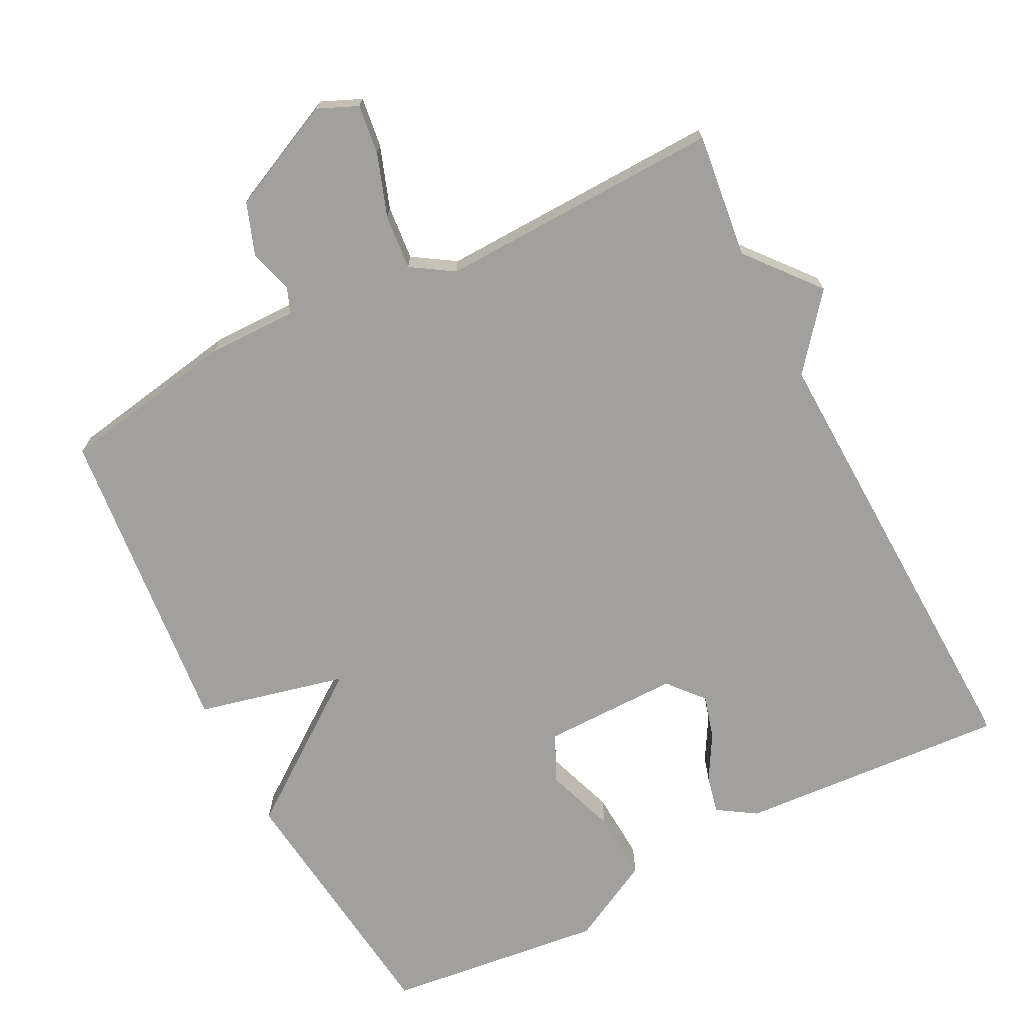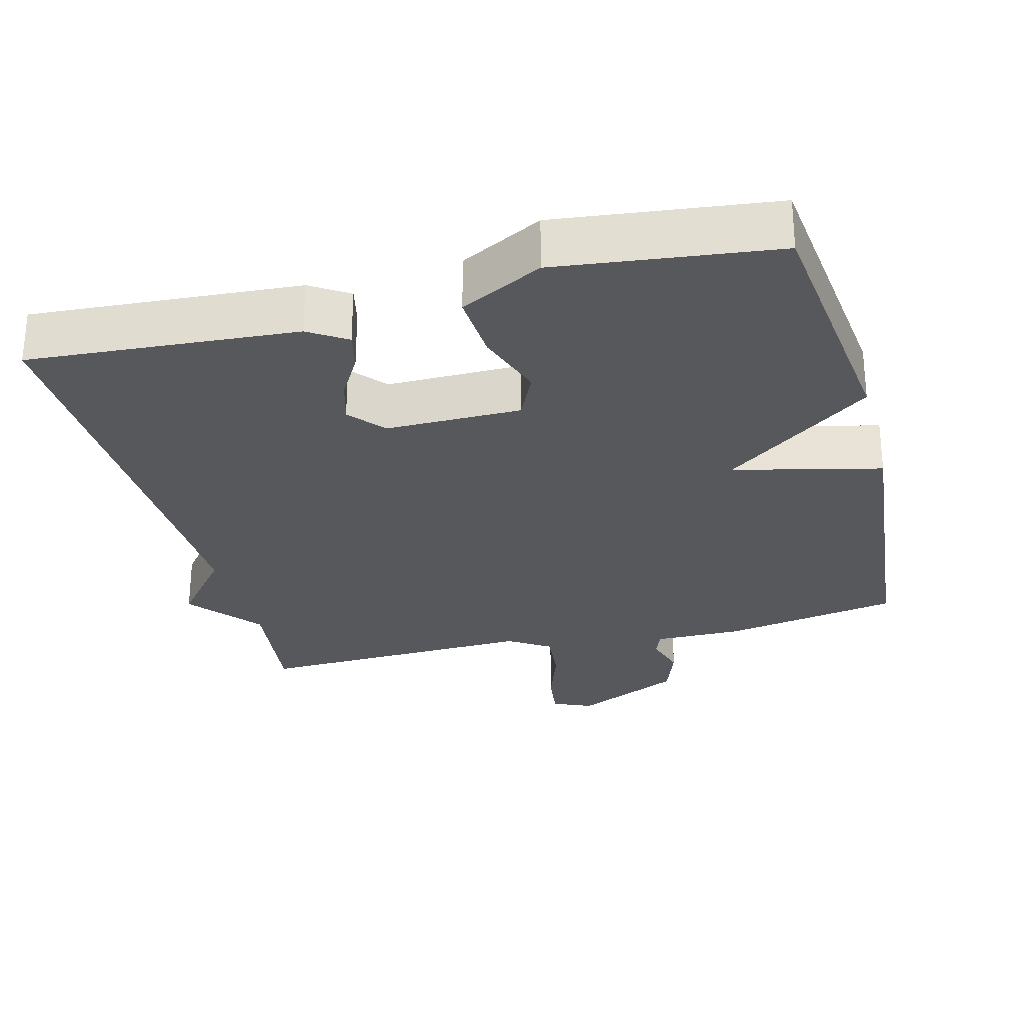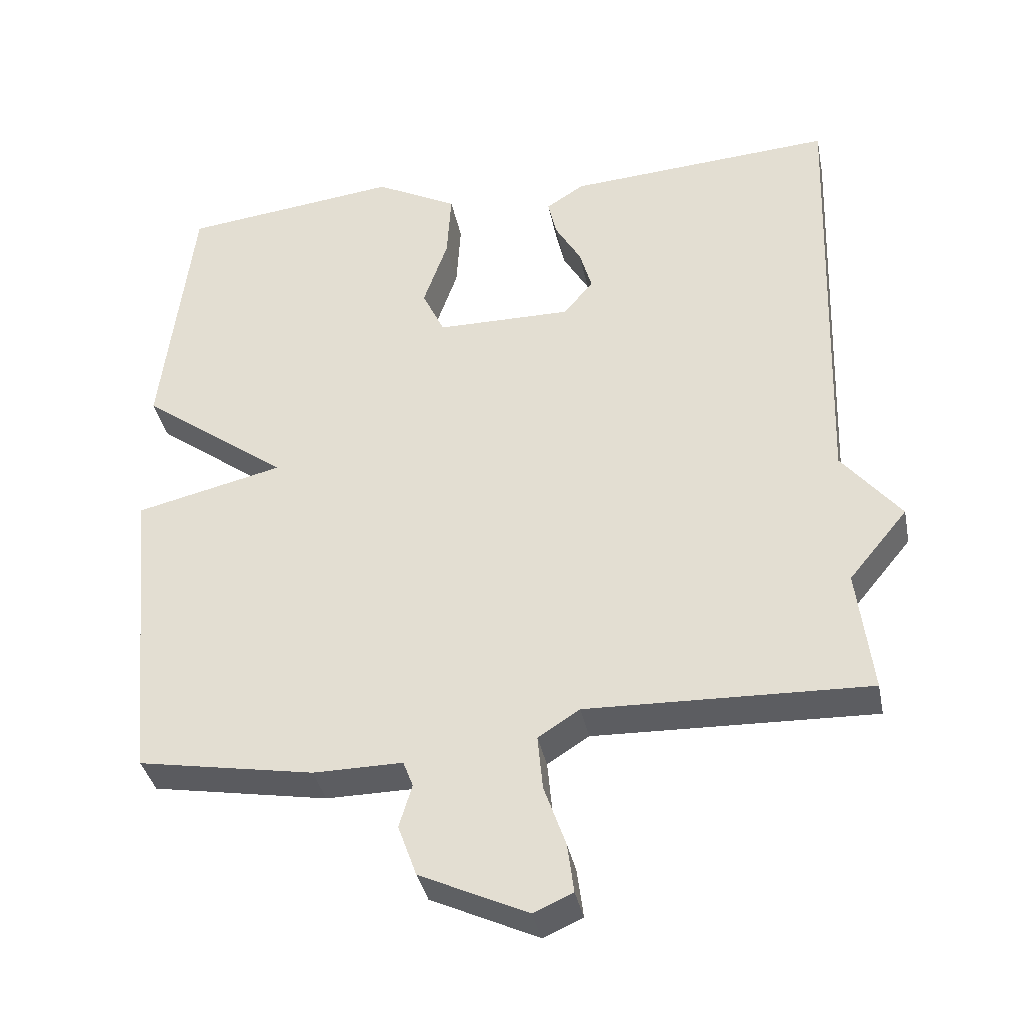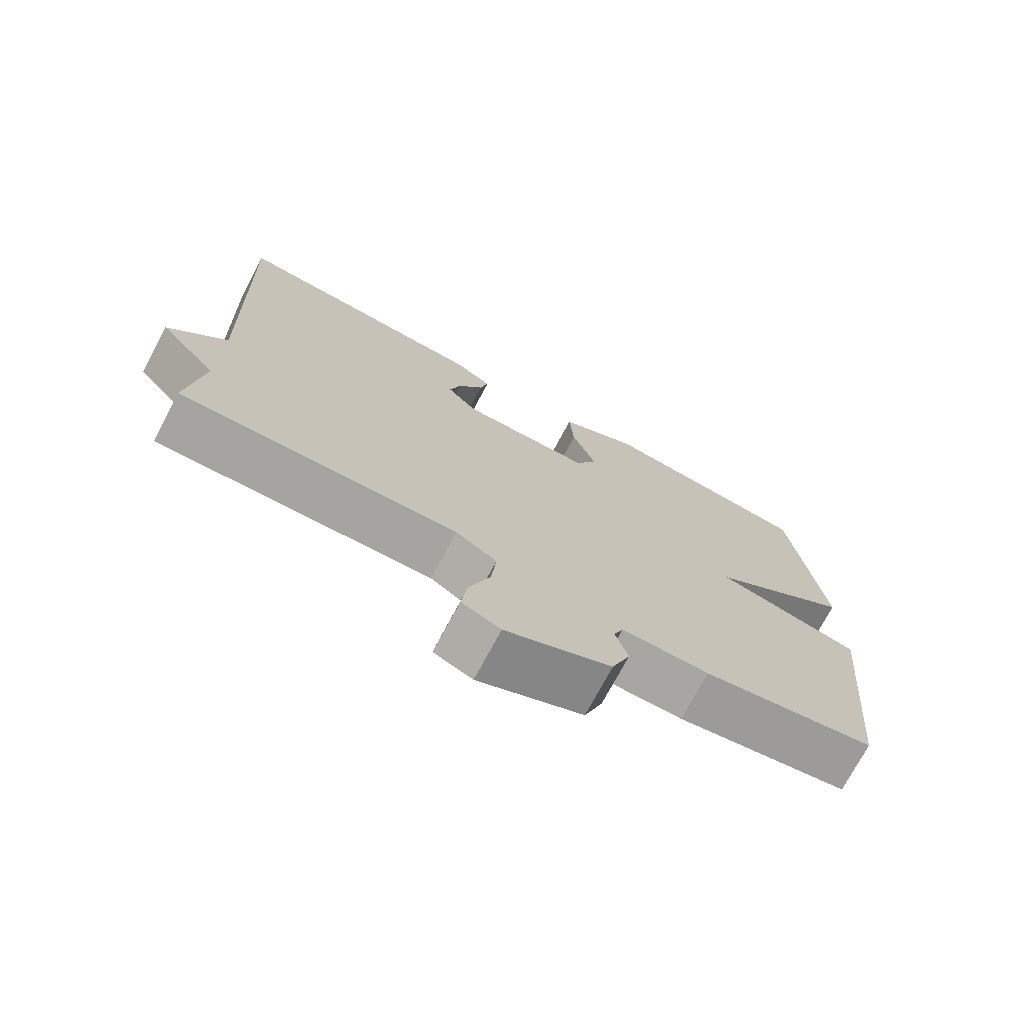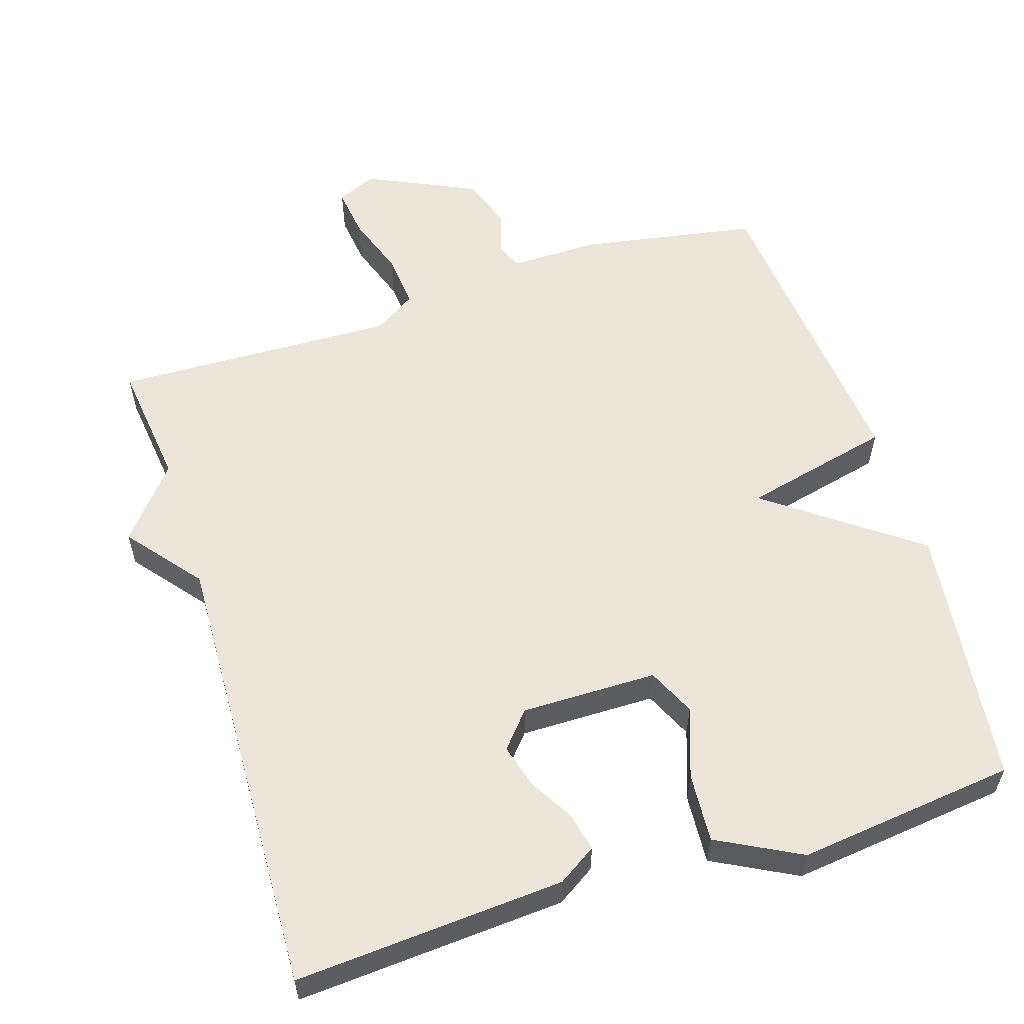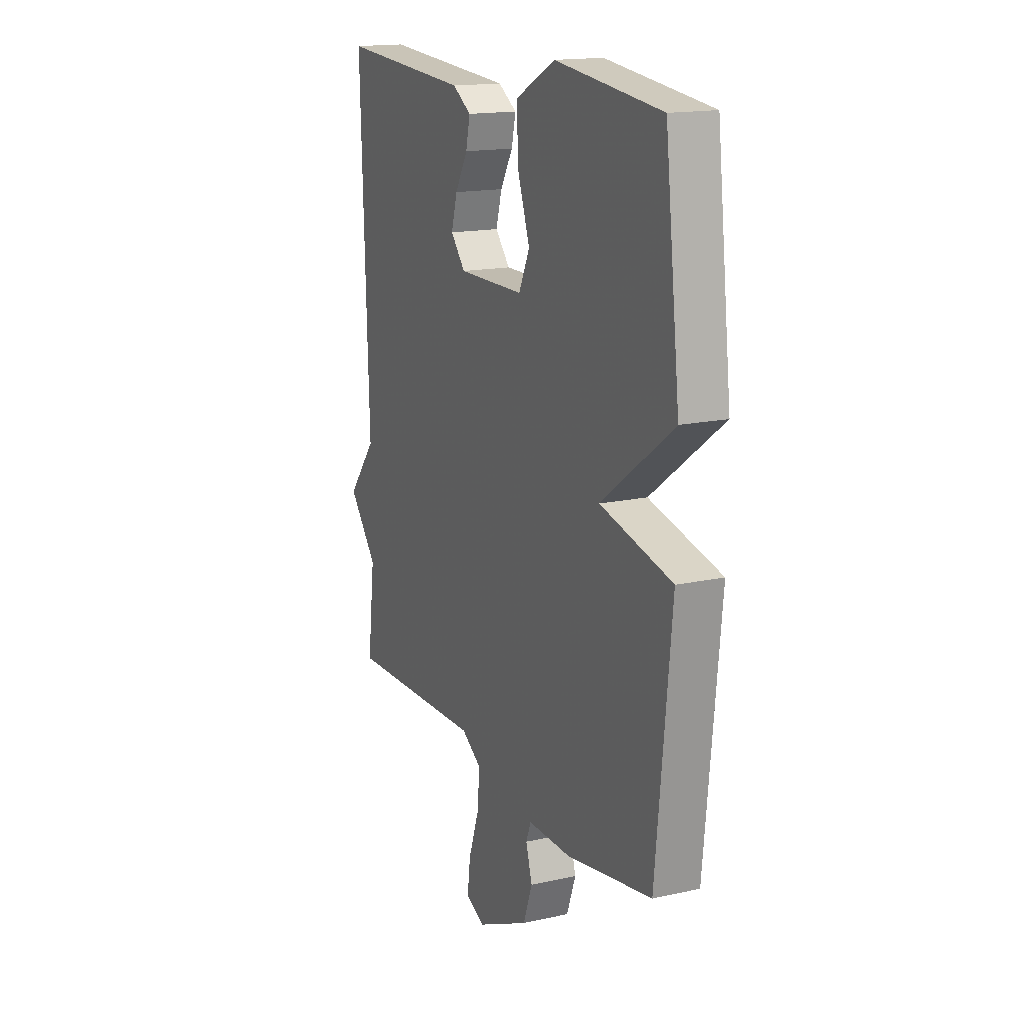
<metadata>
{"format":"obj","ext":"obj","renderer":"f3d","projection":"perspective","resolution":1024,"background":"white","views":[{"elev":-71.6,"azim":-152.9,"up":"+Y"},{"elev":-28.2,"azim":14.5,"up":"+Y"},{"elev":-36.8,"azim":-168.7,"up":"+Z"},{"elev":-74.1,"azim":-28.1,"up":"+Z"},{"elev":57.5,"azim":-17.5,"up":"+Y"},{"elev":16.2,"azim":65.4,"up":"+Z"}]}
</metadata>
<code>
v 0.5 0.07 -0.5
v 0.255 0.07 -0.543
v 0.131 0.07 -0.542
v 0.117 0.07 -0.578
v 0.135 0.07 -0.638
v 0.109 0.07 -0.71
v -0.041 0.07 -0.78
v -0.096 0.07 -0.756
v -0.087 0.07 -0.687
v -0.057 0.07 -0.601
v -0.05 0.07 -0.525
v -0.108 0.07 -0.488
v -0.5 0.07 -0.5
v -0.479 0.07 -0.327
v -0.561 0.07 -0.228
v -0.479 0.07 -0.127
v -0.5 0.07 0.5
v -0.127 0.07 0.474
v -0.074 0.07 0.44
v -0.086 0.07 0.387
v -0.122 0.07 0.325
v -0.139 0.07 0.265
v -0.097 0.07 0.216
v 0.091 0.07 0.217
v 0.122 0.07 0.283
v 0.088 0.07 0.38
v 0.082 0.07 0.476
v 0.197 0.07 0.536
v 0.5 0.07 0.5
v 0.543 0.07 0.136
v 0.337 0.07 -0.015
v 0.543 0.07 -0.064
v 0.5 0 -0.5
v 0.255 0 -0.543
v 0.131 0 -0.542
v 0.117 0 -0.578
v 0.135 0 -0.638
v 0.109 0 -0.71
v -0.041 0 -0.78
v -0.096 0 -0.756
v -0.087 0 -0.687
v -0.057 0 -0.601
v -0.05 0 -0.525
v -0.108 0 -0.488
v -0.5 0 -0.5
v -0.479 0 -0.327
v -0.561 0 -0.228
v -0.479 0 -0.127
v -0.5 0 0.5
v -0.127 0 0.474
v -0.074 0 0.44
v -0.086 0 0.387
v -0.122 0 0.325
v -0.139 0 0.265
v -0.097 0 0.216
v 0.091 0 0.217
v 0.122 0 0.283
v 0.088 0 0.38
v 0.082 0 0.476
v 0.197 0 0.536
v 0.5 0 0.5
v 0.543 0 0.136
v 0.337 0 -0.015
v 0.543 0 -0.064
f 1 2 3
f 32 1 3
f 31 32 3
f 29 30 31
f 28 29 31
f 27 28 31
f 26 27 31
f 25 26 31
f 24 25 31 3
f 23 24 3 4
f 22 23 4
f 19 20 21
f 18 19 21
f 17 18 21
f 16 17 21
f 16 21 22
f 16 22 4
f 15 16 4
f 14 15 4
f 12 13 14
f 8 9 10
f 7 8 10
f 6 7 10
f 5 6 10
f 4 5 10
f 4 10 11
f 12 14 4
f 4 11 12
f 35 34 33
f 35 33 64
f 35 64 63
f 63 62 61
f 63 61 60
f 63 60 59
f 63 59 58
f 63 58 57
f 35 63 57 56
f 36 35 56 55
f 36 55 54
f 53 52 51
f 53 51 50
f 53 50 49
f 53 49 48
f 54 53 48
f 36 54 48
f 36 48 47
f 36 47 46
f 46 45 44
f 42 41 40
f 42 40 39
f 42 39 38
f 42 38 37
f 42 37 36
f 43 42 36
f 36 46 44
f 44 43 36
f 1 33 34 2
f 2 34 35 3
f 3 35 36 4
f 4 36 37 5
f 5 37 38 6
f 6 38 39 7
f 7 39 40 8
f 8 40 41 9
f 9 41 42 10
f 10 42 43 11
f 11 43 44 12
f 12 44 45 13
f 13 45 46 14
f 14 46 47 15
f 15 47 48 16
f 16 48 49 17
f 17 49 50 18
f 18 50 51 19
f 19 51 52 20
f 20 52 53 21
f 21 53 54 22
f 22 54 55 23
f 23 55 56 24
f 24 56 57 25
f 25 57 58 26
f 26 58 59 27
f 27 59 60 28
f 28 60 61 29
f 29 61 62 30
f 30 62 63 31
f 31 63 64 32
f 32 64 33 1

</code>
